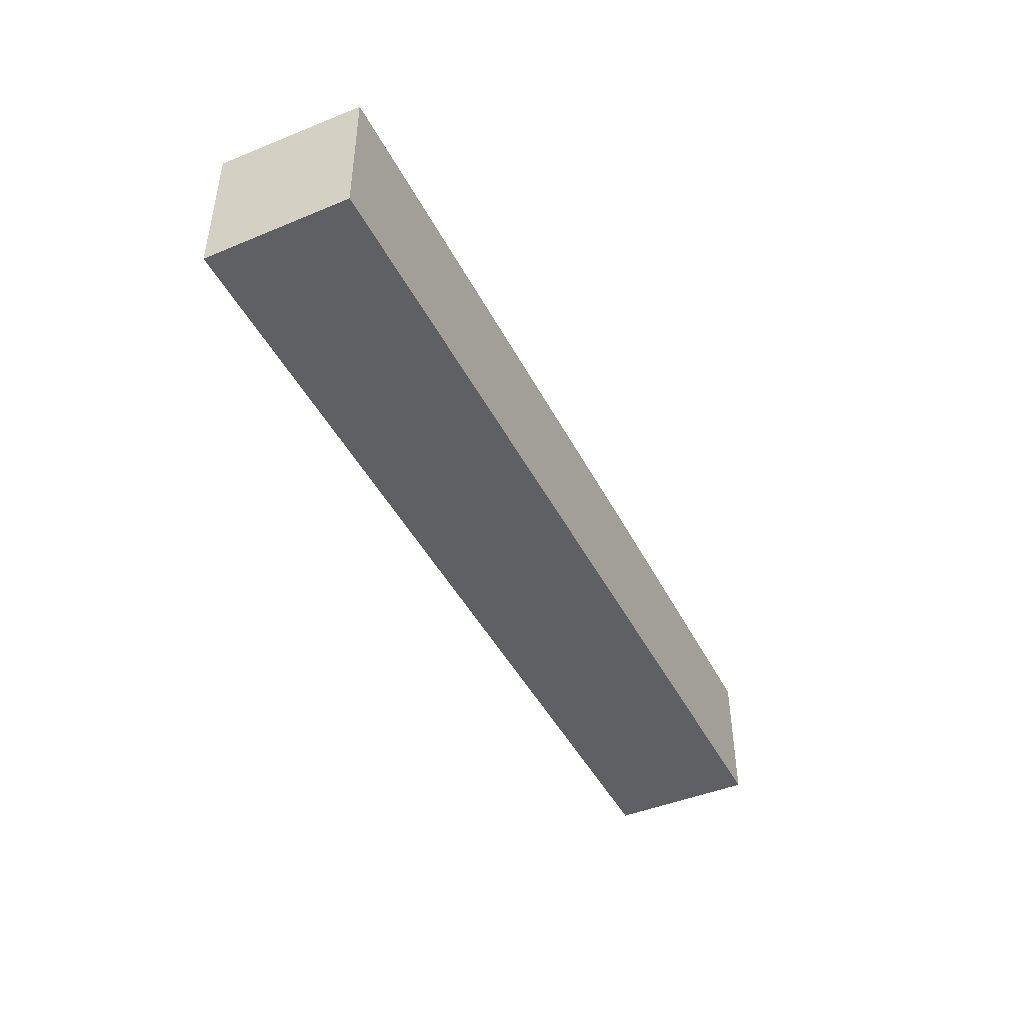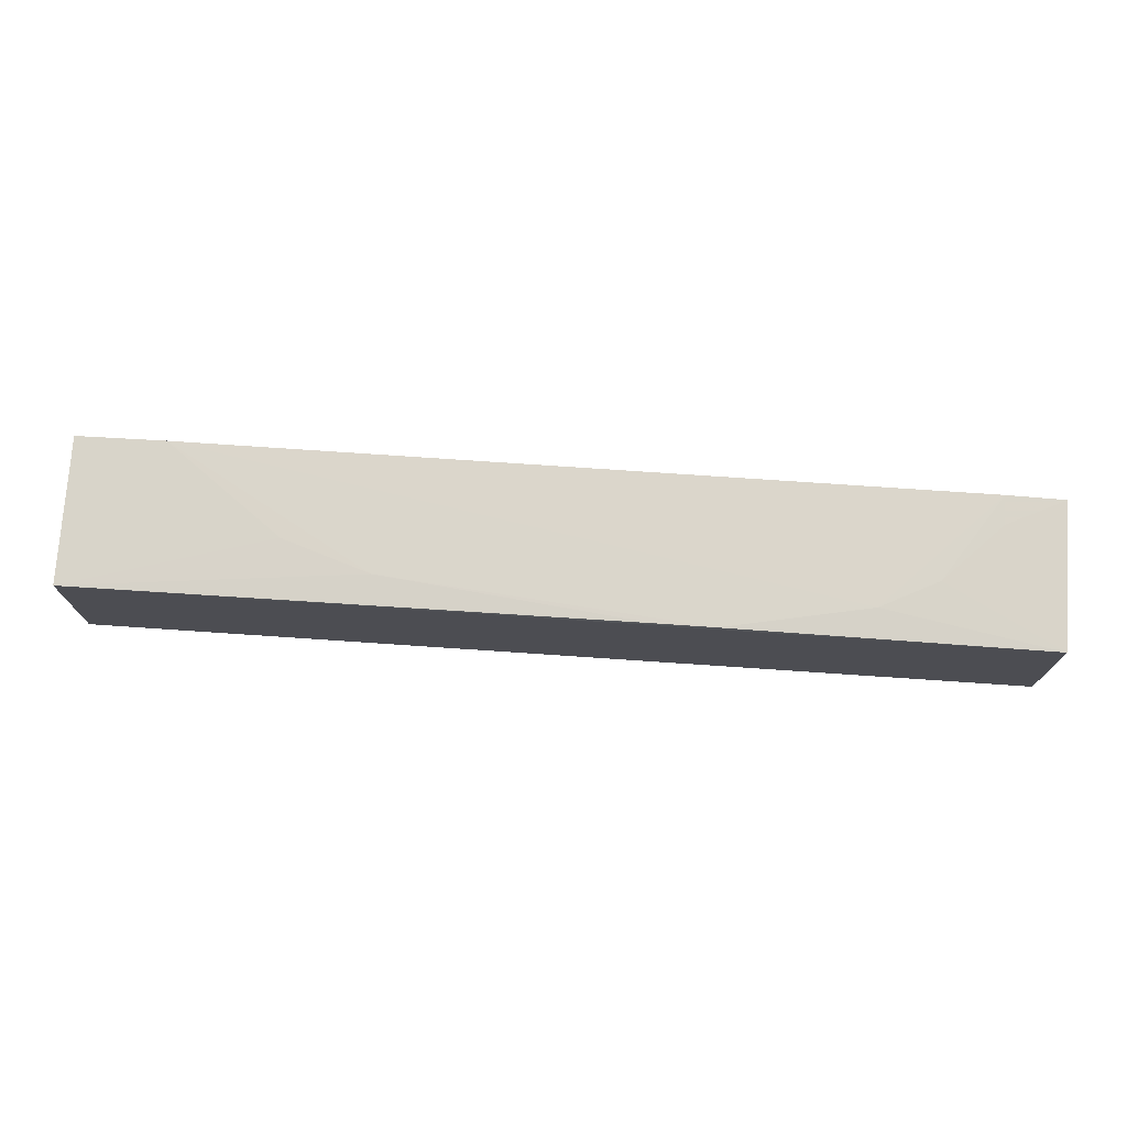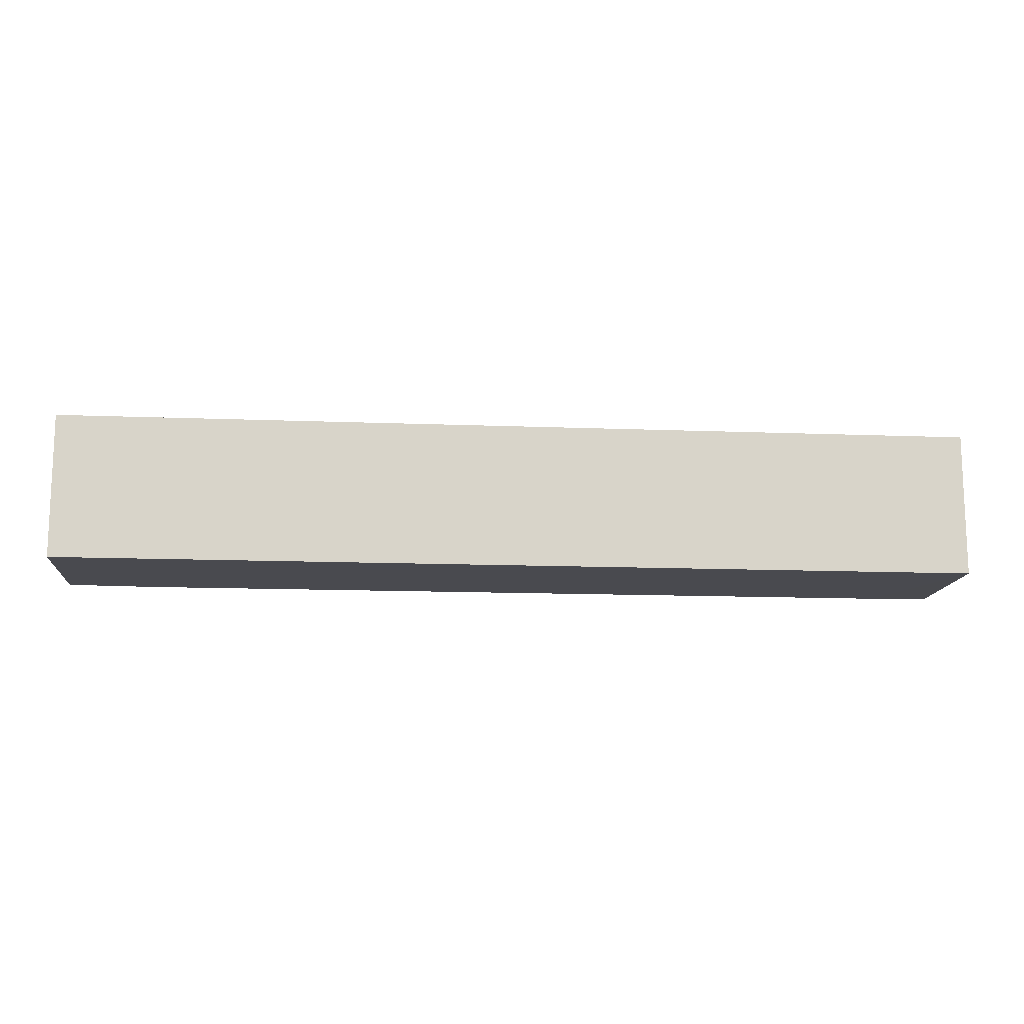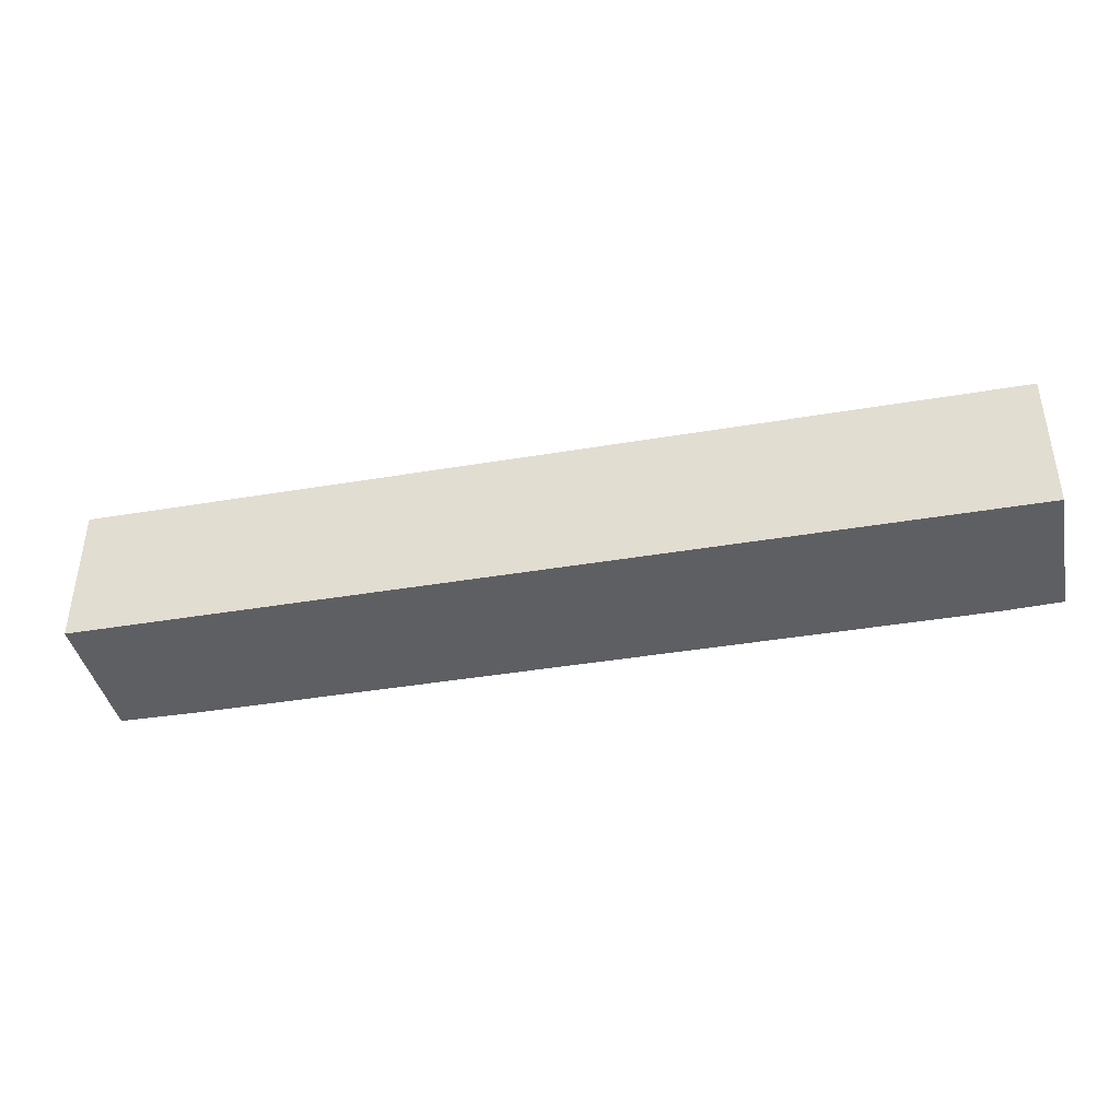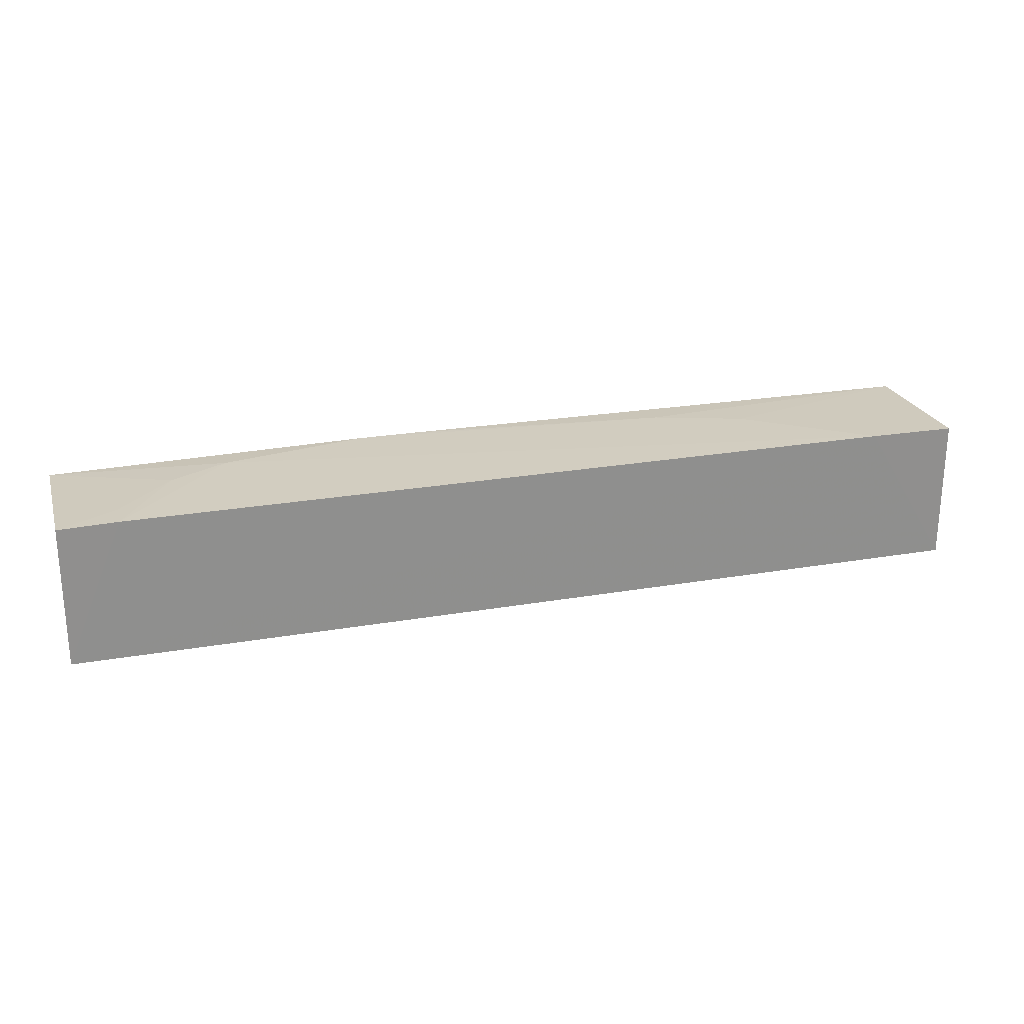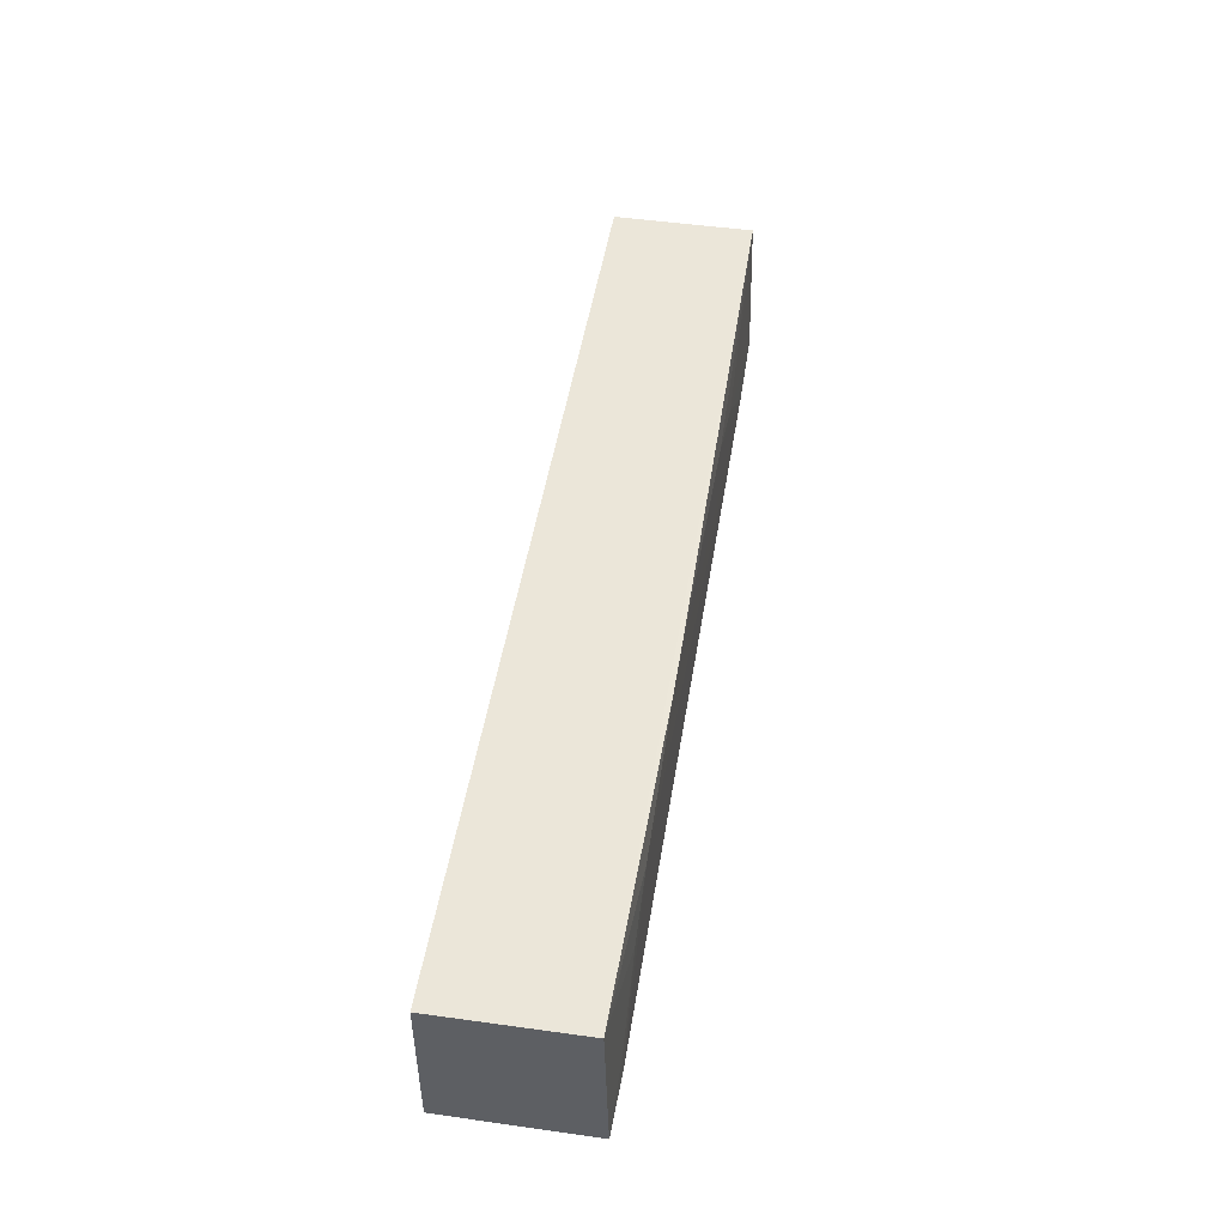
<metadata>
{"format":"obj","ext":"obj","renderer":"f3d","projection":"perspective","resolution":1024,"background":"white","views":[{"elev":-44.5,"azim":-64.2,"up":"+Y"},{"elev":73.6,"azim":3.9,"up":"+Y"},{"elev":-13.4,"azim":-5.1,"up":"+Z"},{"elev":-40.6,"azim":11.7,"up":"+Z"},{"elev":24.4,"azim":164.0,"up":"+Y"},{"elev":48.0,"azim":99.0,"up":"+Z"}]}
</metadata>
<code>
v 0.0832 0.02136 0.2252
v 0.08327 0.00187 0.2252
v 0.08327 0.00187 0.2049
v -0.04657 0.02198 0.2049
v -0.04657 0.00187 0.2252
v 0.08326 0.02188 0.2049
v -0.04656 0.02147 0.2252
v -0.04657 0.00187 0.2049
v 0.03863 0.02206 0.2251
v -0.03435 0.02212 0.2048
v 0.05892 0.02209 0.221
v 0.07506 0.0221 0.2048
v -0.01813 0.02205 0.217
v 0.06698 0.02206 0.217
v -0.005976 0.02205 0.221
v 0.07506 0.02204 0.2089
v 0.03053 0.02204 0.2251
f 5 2 1
f 5 3 2
f 6 1 2
f 6 2 3
f 7 5 1
f 7 4 5
f 8 5 4
f 8 3 5
f 9 7 1
f 10 3 8
f 10 8 4
f 11 9 1
f 11 10 9
f 12 6 3
f 12 3 10
f 12 10 11
f 13 10 4
f 13 4 7
f 14 12 11
f 14 11 1
f 15 13 7
f 15 9 10
f 15 10 13
f 16 6 12
f 16 12 14
f 16 14 1
f 16 1 6
f 17 15 7
f 17 7 9
f 17 9 15

</code>
